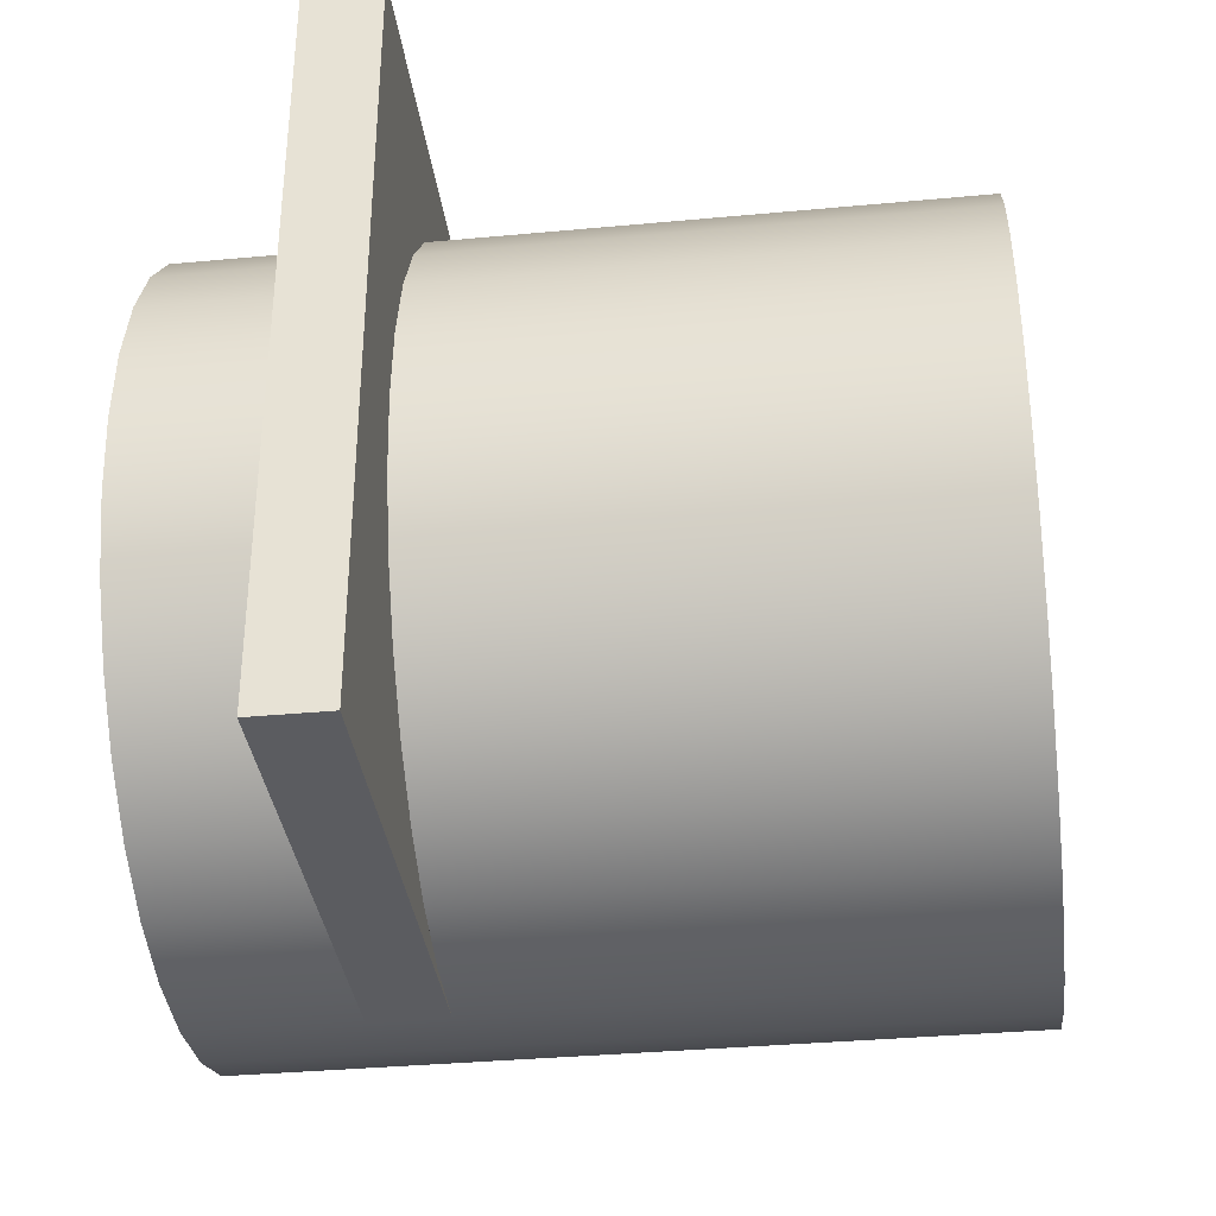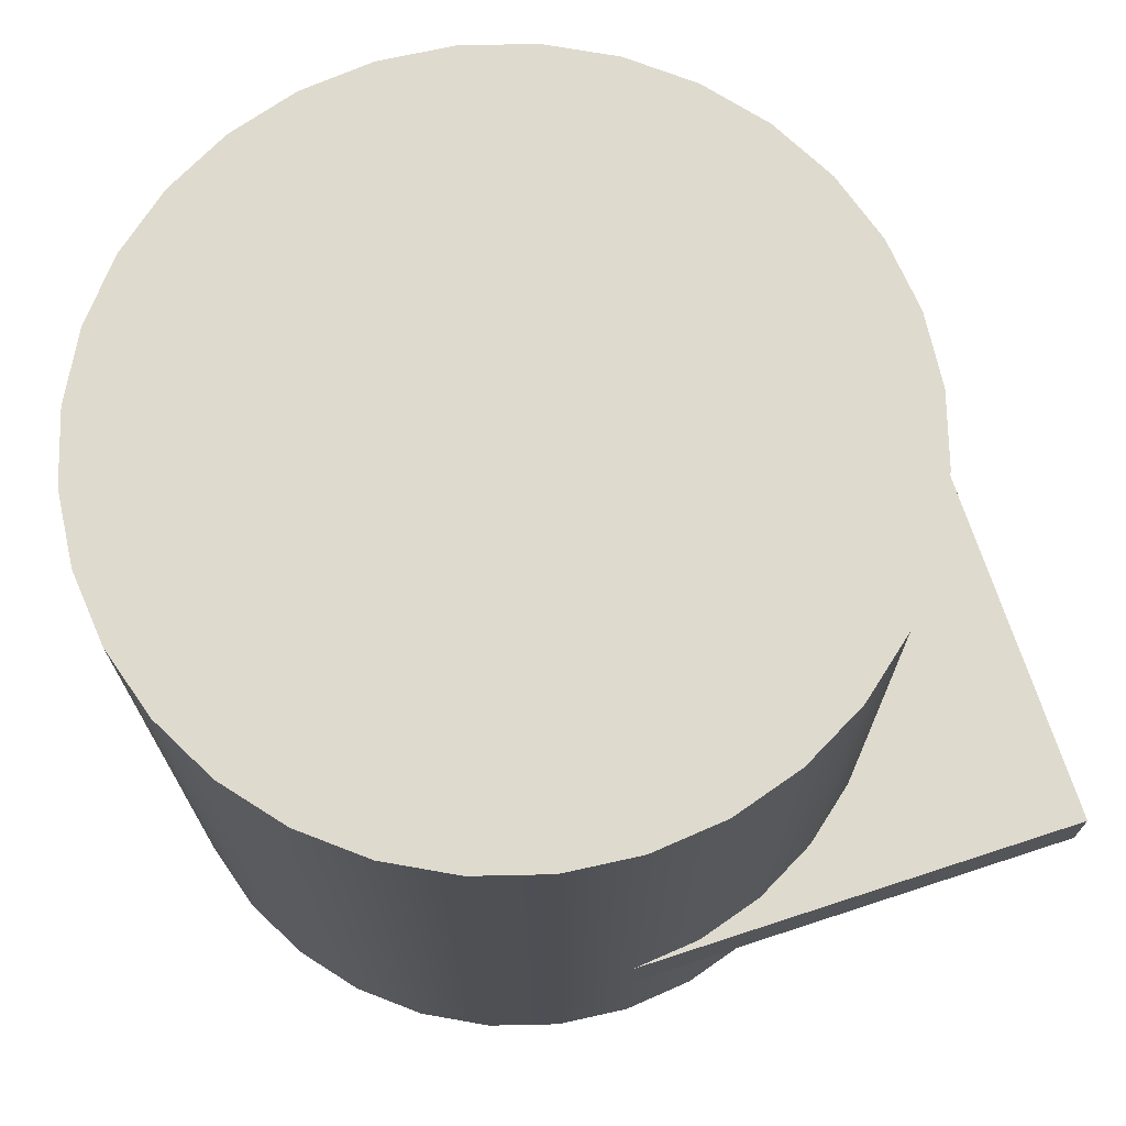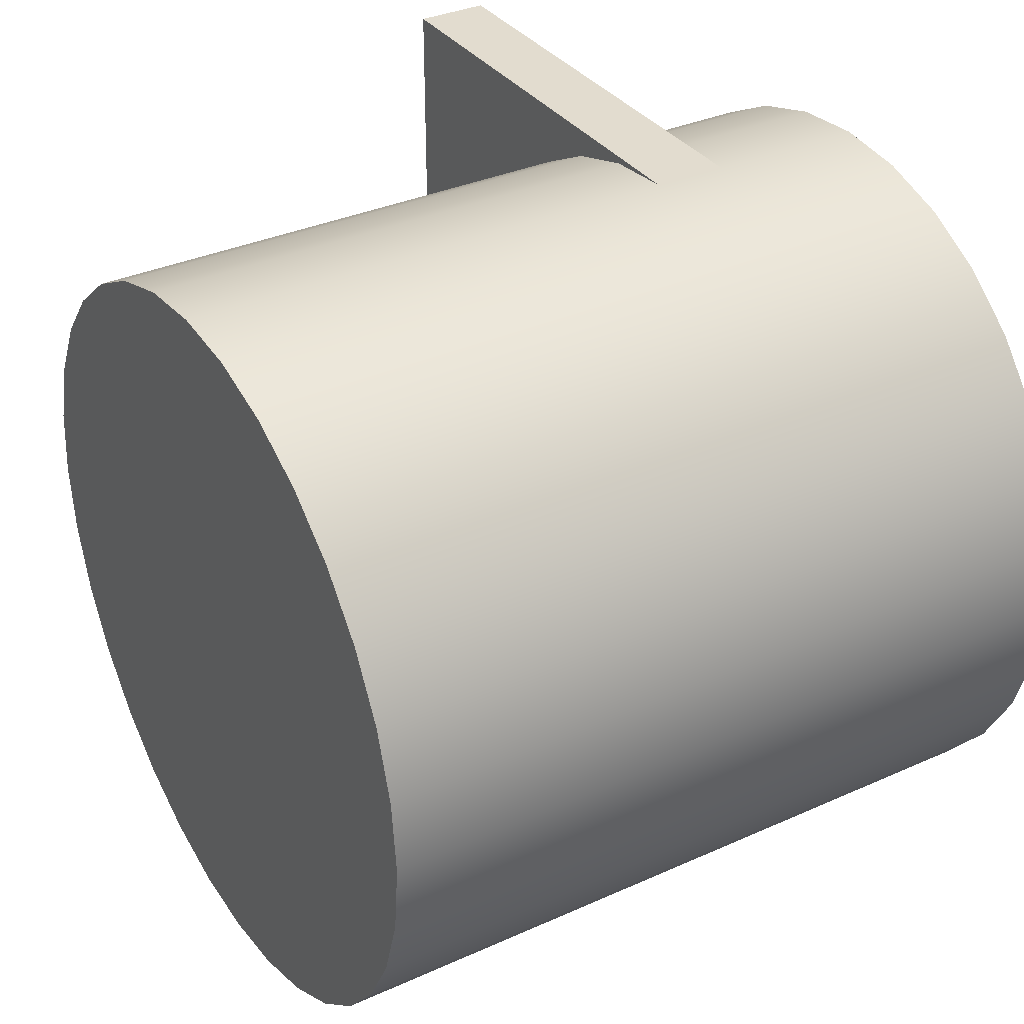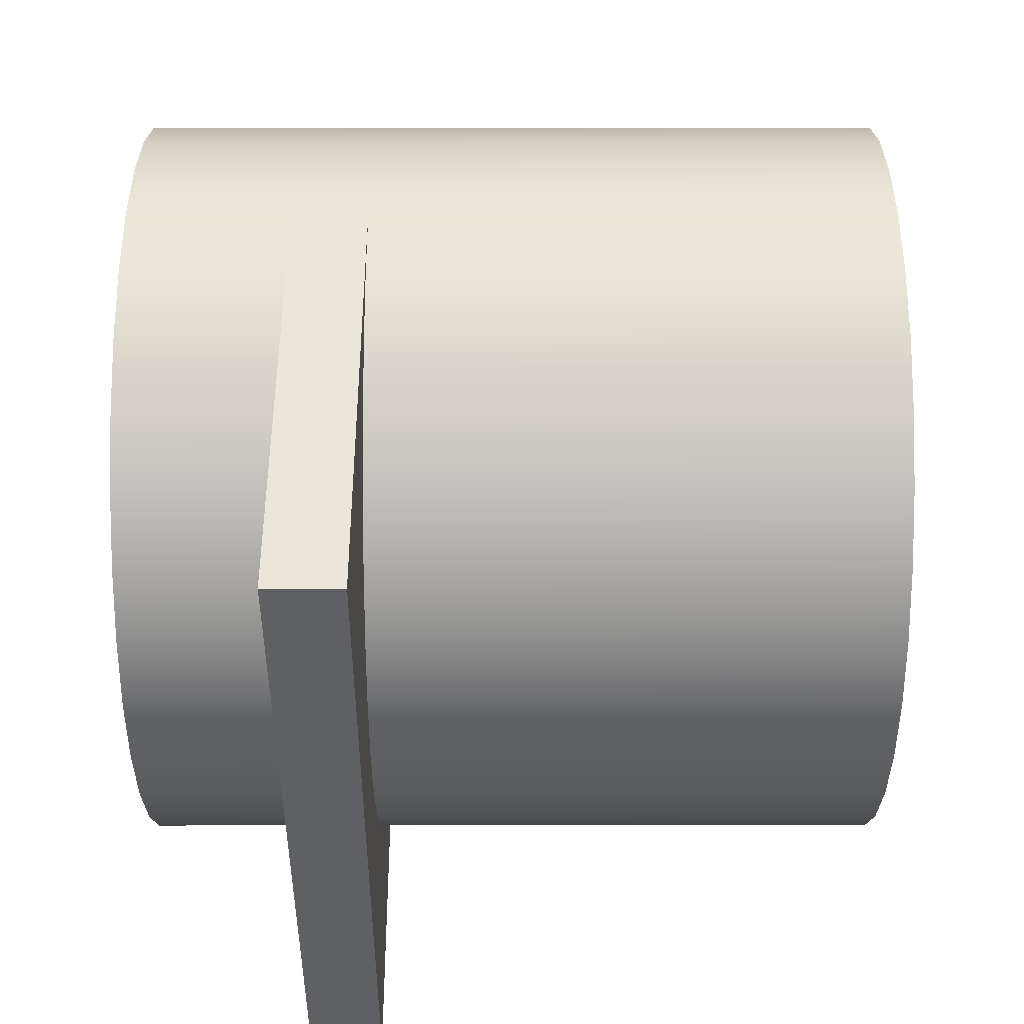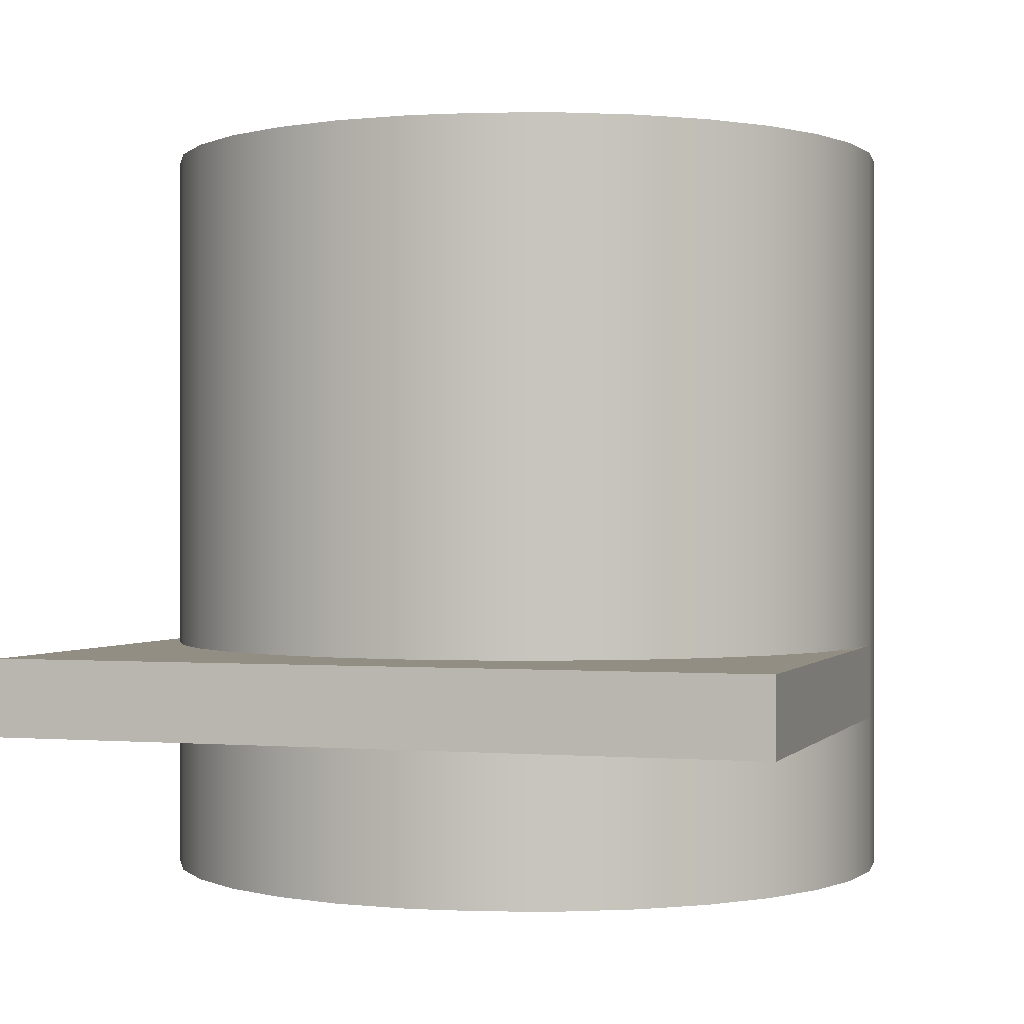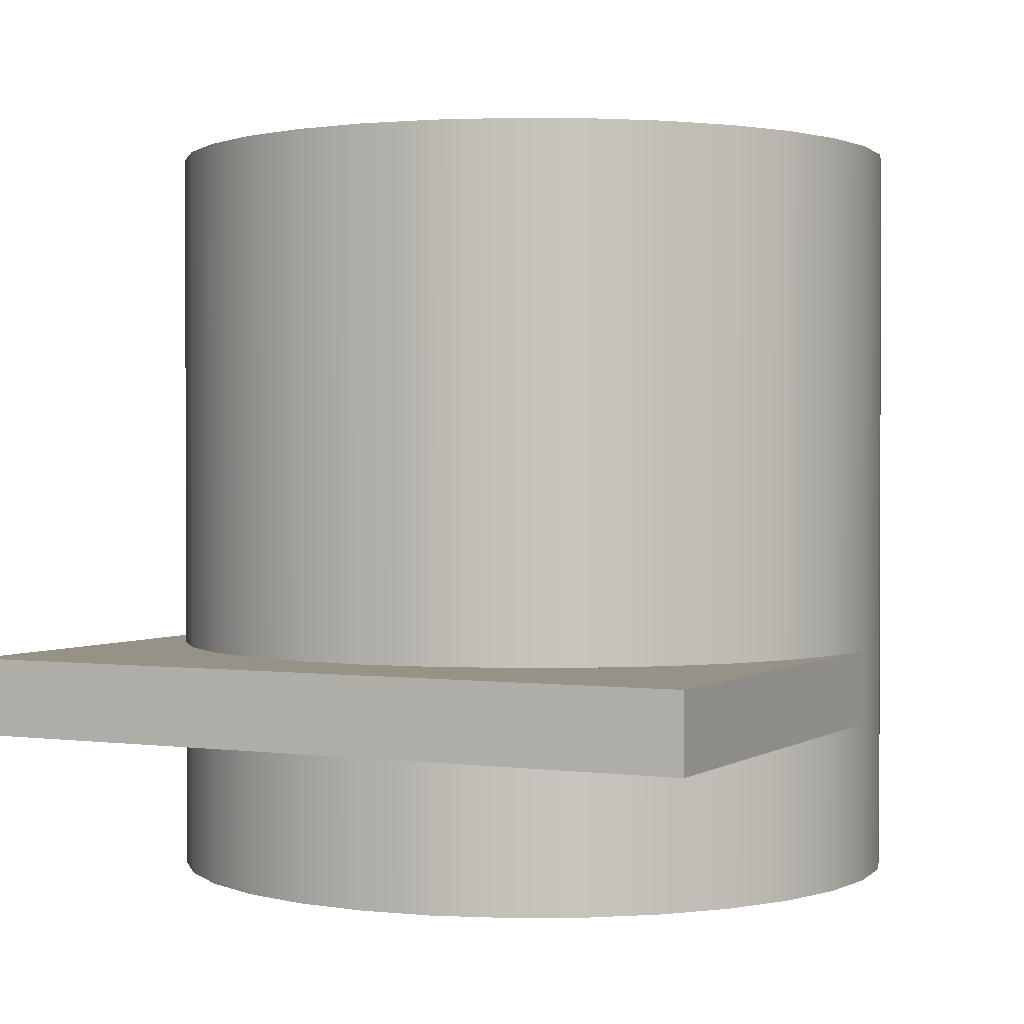
<metadata>
{"format":"obj","ext":"obj","renderer":"f3d","projection":"perspective","resolution":1024,"background":"white","views":[{"elev":-35.1,"azim":97.1,"up":"+Z"},{"elev":71.3,"azim":-18.1,"up":"+Y"},{"elev":34.6,"azim":-121.0,"up":"+Z"},{"elev":47.8,"azim":89.9,"up":"+Z"},{"elev":-0.0,"azim":107.8,"up":"+Y"},{"elev":1.2,"azim":116.4,"up":"+Y"}]}
</metadata>
<code>
o Cylinder
v 0 1 1
v 0 -1 1
v 0.1951 1 0.9808
v 0.1951 -1 0.9808
v 0.3827 1 0.9239
v 0.3827 -1 0.9239
v 0.5556 1 0.8315
v 0.5556 -1 0.8315
v 0.7071 1 0.7071
v 0.7071 -1 0.7071
v 0.8315 1 0.5556
v 0.8315 -1 0.5556
v 0.9239 1 0.3827
v 0.9239 -1 0.3827
v 0.9808 1 0.1951
v 0.9808 -1 0.1951
v 1 1 0
v 1 -1 0
v 0.9808 1 -0.1951
v 0.9808 -1 -0.1951
v 0.9239 1 -0.3827
v 0.9239 -1 -0.3827
v 0.8315 1 -0.5556
v 0.8315 -1 -0.5556
v 0.7071 1 -0.7071
v 0.7071 -1 -0.7071
v 0.5556 1 -0.8315
v 0.5556 -1 -0.8315
v 0.3827 1 -0.9239
v 0.3827 -1 -0.9239
v 0.1951 1 -0.9808
v 0.1951 -1 -0.9808
v 0 1 -1
v 0 -1 -1
v -0.1951 1 -0.9808
v -0.1951 -1 -0.9808
v -0.3827 1 -0.9239
v -0.3827 -1 -0.9239
v -0.5556 1 -0.8315
v -0.5556 -1 -0.8315
v -0.7071 1 -0.7071
v -0.7071 -1 -0.7071
v -0.8315 1 -0.5556
v -0.8315 -1 -0.5556
v -0.9239 1 -0.3827
v -0.9239 -1 -0.3827
v -0.9808 1 -0.1951
v -0.9808 -1 -0.1951
v -1 1 0
v -1 -1 0
v -0.9808 1 0.1951
v -0.9808 -1 0.1951
v -0.9239 1 0.3827
v -0.9239 -1 0.3827
v -0.8315 1 0.5556
v -0.8315 -1 0.5556
v -0.7071 1 0.7071
v -0.7071 -1 0.7071
v -0.5556 1 0.8315
v -0.5556 -1 0.8315
v -0.3827 1 0.9239
v -0.3827 -1 0.9239
v -0.1951 1 0.9808
v -0.1951 -1 0.9808
v 0.1845 -1 0.9276
v 0 -1 0.9458
v 0.3619 -1 0.8738
v 0.5255 -1 0.7864
v 0.6688 -1 0.6688
v 0.7864 -1 0.5255
v 0.8738 -1 0.3619
v 0.9276 -1 0.1845
v 0.9458 -1 0
v 0.9276 -1 -0.1845
v 0.8738 -1 -0.3619
v 0.7864 -1 -0.5255
v 0.6688 -1 -0.6688
v 0.5255 -1 -0.7864
v 0.3619 -1 -0.8738
v 0.1845 -1 -0.9276
v 0 -1 -0.9458
v -0.1845 -1 -0.9276
v -0.3619 -1 -0.8738
v -0.5255 -1 -0.7864
v -0.6688 -1 -0.6688
v -0.7864 -1 -0.5255
v -0.8738 -1 -0.3619
v -0.9276 -1 -0.1845
v -0.9458 -1 0
v -0.9276 -1 0.1845
v -0.8738 -1 0.3619
v -0.7864 -1 0.5255
v -0.6688 -1 0.6688
v -0.5255 -1 0.7864
v -0.3619 -1 0.8738
v -0.1845 -1 0.9276
v 0.1845 0.9542 0.9276
v 0 0.9542 0.9458
v 0.3619 0.9542 0.8738
v 0.5255 0.9542 0.7864
v 0.6688 0.9542 0.6688
v 0.7864 0.9542 0.5255
v 0.8738 0.9542 0.3619
v 0.9276 0.9542 0.1845
v 0.9458 0.9542 0
v 0.9276 0.9542 -0.1845
v 0.8738 0.9542 -0.3619
v 0.7864 0.9542 -0.5255
v 0.6688 0.9542 -0.6688
v 0.5255 0.9542 -0.7864
v 0.3619 0.9542 -0.8738
v 0.1845 0.9542 -0.9276
v 0 0.9542 -0.9458
v -0.1845 0.9542 -0.9276
v -0.3619 0.9542 -0.8738
v -0.5255 0.9542 -0.7864
v -0.6688 0.9542 -0.6688
v -0.7864 0.9542 -0.5255
v -0.8738 0.9542 -0.3619
v -0.9276 0.9542 -0.1845
v -0.9458 0.9542 0
v -0.9276 0.9542 0.1845
v -0.8738 0.9542 0.3619
v -0.7864 0.9542 0.5255
v -0.6688 0.9542 0.6688
v -0.5255 0.9542 0.7864
v -0.3619 0.9542 0.8738
v -0.1845 0.9542 0.9276
f 1 2 4 3
f 3 4 6 5
f 5 6 8 7
f 7 8 10 9
f 9 10 12 11
f 11 12 14 13
f 13 14 16 15
f 15 16 18 17
f 17 18 20 19
f 19 20 22 21
f 21 22 24 23
f 23 24 26 25
f 25 26 28 27
f 27 28 30 29
f 29 30 32 31
f 31 32 34 33
f 33 34 36 35
f 35 36 38 37
f 37 38 40 39
f 39 40 42 41
f 41 42 44 43
f 43 44 46 45
f 45 46 48 47
f 47 48 50 49
f 49 50 52 51
f 51 52 54 53
f 53 54 56 55
f 55 56 58 57
f 57 58 60 59
f 59 60 62 61
f 16 14 71 72
f 61 62 64 63
f 63 64 2 1
f 1 3 5 7 9 11 13 15 17 19 21 23 25 27 29 31 33 35 37 39 41 43 45 47 49 51 53 55 57 59 61 63
f 83 82 114 115
f 34 32 80 81
f 52 50 89 90
f 8 6 67 68
f 26 24 76 77
f 44 42 85 86
f 62 60 94 95
f 18 16 72 73
f 36 34 81 82
f 54 52 90 91
f 10 8 68 69
f 28 26 77 78
f 46 44 86 87
f 64 62 95 96
f 20 18 73 74
f 38 36 82 83
f 56 54 91 92
f 12 10 69 70
f 30 28 78 79
f 48 46 87 88
f 4 2 66 65
f 2 64 96 66
f 22 20 74 75
f 40 38 83 84
f 58 56 92 93
f 14 12 70 71
f 32 30 79 80
f 50 48 88 89
f 6 4 65 67
f 24 22 75 76
f 42 40 84 85
f 60 58 93 94
f 97 98 128 127 126 125 124 123 122 121 120 119 118 117 116 115 114 113 112 111 110 109 108 107 106 105 104 103 102 101 100 99
f 70 69 101 102
f 66 96 128 98
f 84 83 115 116
f 71 70 102 103
f 85 84 116 117
f 72 71 103 104
f 86 85 117 118
f 73 72 104 105
f 87 86 118 119
f 74 73 105 106
f 88 87 119 120
f 75 74 106 107
f 89 88 120 121
f 76 75 107 108
f 90 89 121 122
f 77 76 108 109
f 91 90 122 123
f 78 77 109 110
f 92 91 123 124
f 79 78 110 111
f 65 66 98 97
f 93 92 124 125
f 80 79 111 112
f 67 65 97 99
f 94 93 125 126
f 81 80 112 113
f 68 67 99 100
f 95 94 126 127
f 82 81 113 114
f 69 68 100 101
f 96 95 127 128
o Cube
v 0 -0.3719 -1
v 0 -0.5719 -1
v 0 -0.3719 1
v 0 -0.5719 1
v 1 -0.3719 -1
v 1 -0.5719 -1
v 1 -0.3719 1
v 1 -0.5719 1
v 1 -0.5719 0
v 1 -0.3719 0
v 0.1951 -0.3719 0.9808
v 0.3827 -0.3719 0.9239
v 0.7071 -0.3719 0.7071
v 0.5556 -0.3719 0.8315
v 0.9239 -0.3719 -0.3827
v 0.9239 -0.3719 0.3827
v 0.8315 -0.3719 0.5556
v 0.9808 -0.3719 -0.1951
v 0.9808 -0.3719 0.1951
v 0.8315 -0.3719 -0.5556
v 0.1951 -0.3719 -0.9808
v 0.3827 -0.3719 -0.9239
v 0.5556 -0.3719 -0.8315
v 0.7071 -0.3719 -0.7071
v 0.1951 -0.5719 0.9808
v 0.3827 -0.5719 0.9239
v 0.5556 -0.5719 0.8315
v 0.7071 -0.5719 0.7071
v 0.1951 -0.5719 -0.9808
v 0.3827 -0.5719 -0.9239
v 0.5556 -0.5719 -0.8315
v 0.7071 -0.5719 -0.7071
v 0.9239 -0.5719 -0.3827
v 0.9239 -0.5719 0.3827
v 0.8315 -0.5719 0.5556
v 0.9808 -0.5719 -0.1951
v 0.9808 -0.5719 0.1951
v 0.8315 -0.5719 -0.5556
v 1.277 -0.3719 -1
v 1.277 -0.5719 -1
v 1.277 -0.5719 0
v 1.277 -0.3719 0
v 1.277 -0.3719 1
v 1.277 -0.5719 1
f 131 132 136 135
f 136 137 169 172
f 135 136 172 171
f 133 134 130 129
f 133 129 149 150 151 152 148 143 146 138
f 131 135 138 147 144 145 141 142 140 139
f 137 136 132 153 154 155 156 163 162 165
f 130 134 137 164 161 166 160 159 158 157
f 139 153 132 131
f 153 139 140 154
f 154 140 142 155
f 155 142 141 156
f 156 141 145 163
f 163 145 144 162
f 144 147 165 162
f 137 165 147 138
f 138 146 164 137
f 146 143 161 164
f 143 148 166 161
f 148 152 160 166
f 152 151 159 160
f 151 150 158 159
f 150 149 157 158
f 149 129 130 157
f 168 167 170 169
f 170 171 172 169
f 138 135 171 170
f 133 138 170 167
f 134 133 167 168
f 137 134 168 169

</code>
